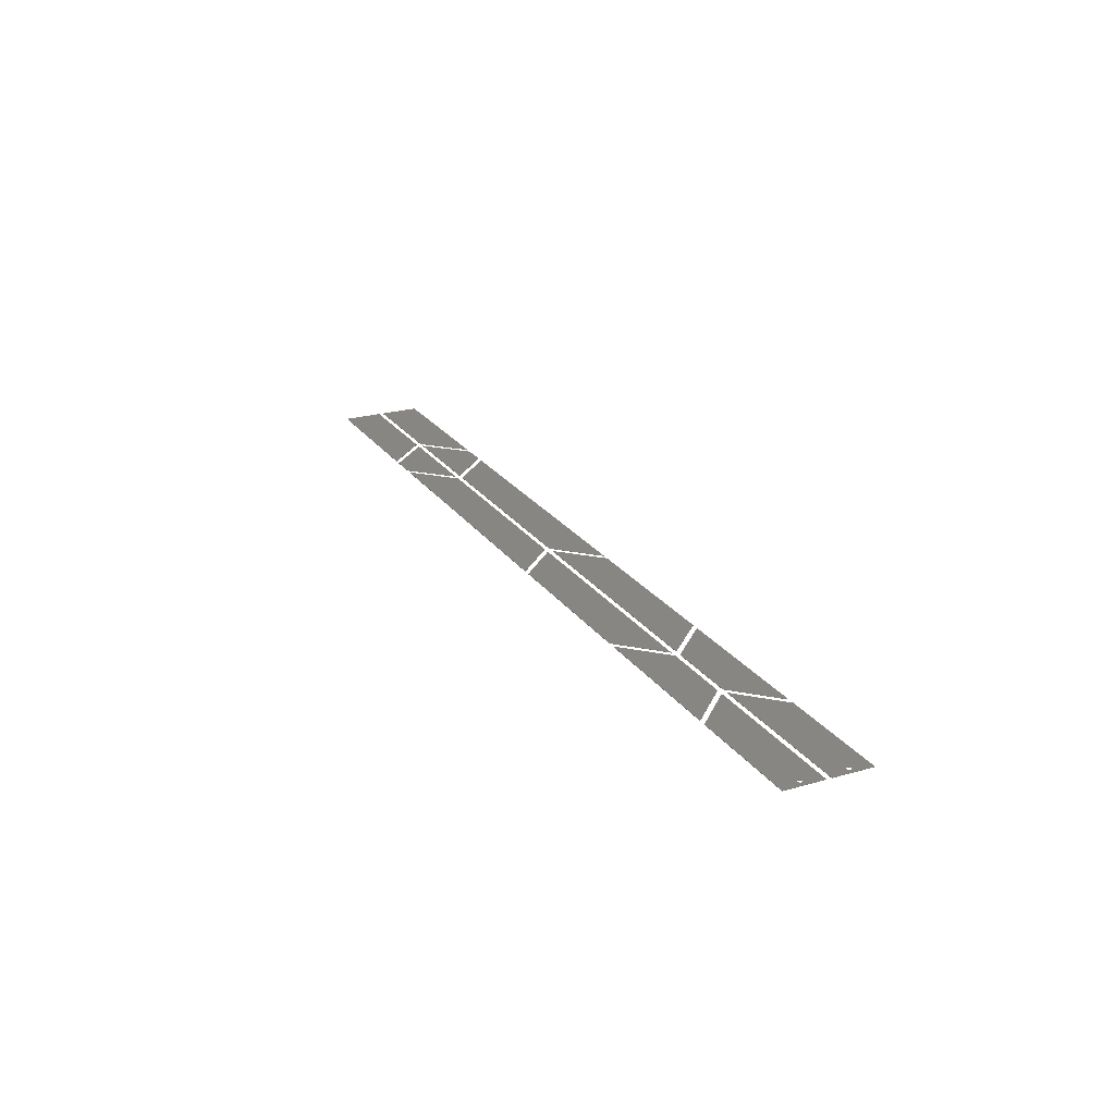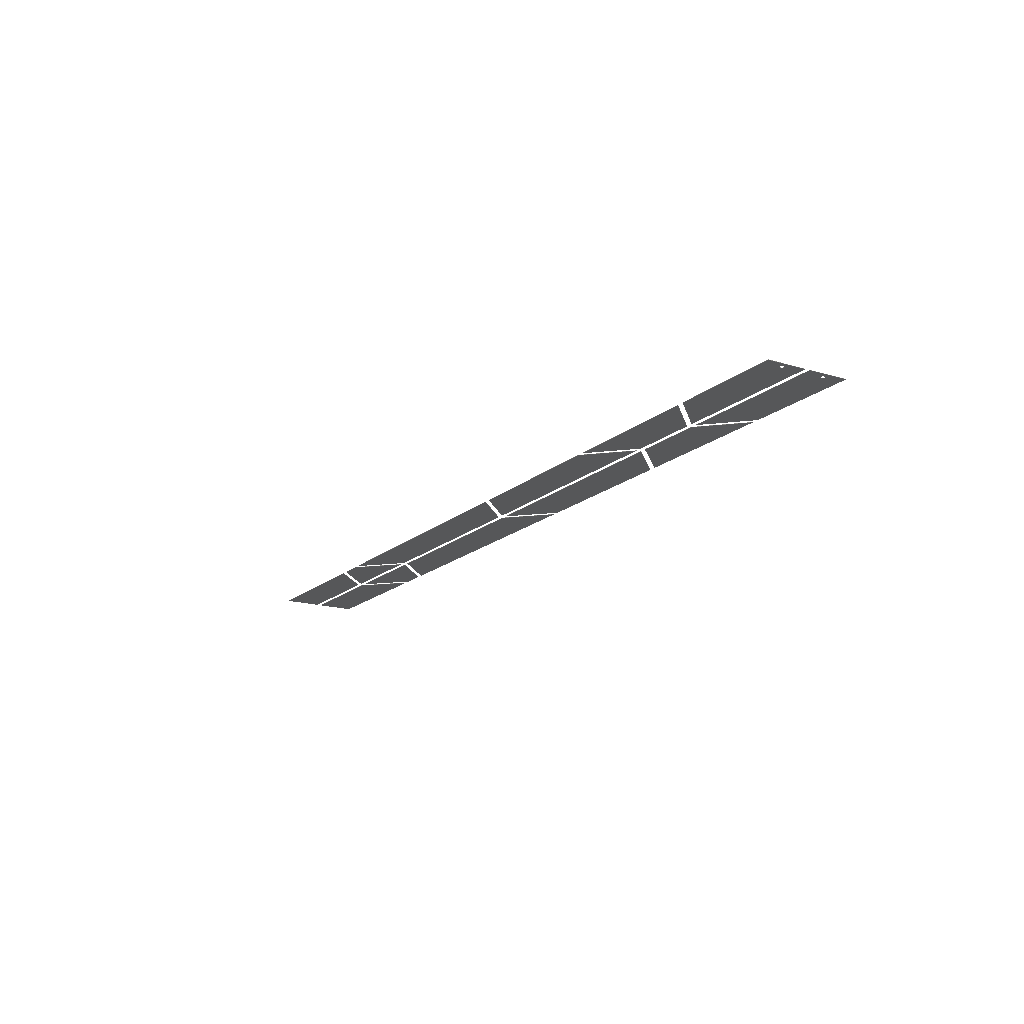
<metadata>
{"format":"stl","ext":"stl","renderer":"f3d","projection":"perspective","resolution":1024,"background":"white","views":[{"elev":23.4,"azim":-116.0,"up":"+Z"},{"elev":-17.1,"azim":-121.4,"up":"+Z"}]}
</metadata>
<code>
# stl→obj: 192 verts, 344 faces
v 1.998 35.5 0
v 133.9 35.5 0
v 8.972 19.6 0
v 100.4 2 0
v 9.2 18.75 0
v 1.972 2 0
v 7.06 17.11 0
v 5.858 19.19 0
v 9.142 19.19 0
v 9.142 18.31 0
v 8.702 19.95 0
v 8.35 20.22 0
v 7.94 20.39 0
v 7.5 20.45 0
v 7.06 20.39 0
v 6.65 20.22 0
v 6.298 19.95 0
v 6.028 19.6 0
v 5.8 18.75 0
v 5.858 18.31 0
v 6.028 17.9 0
v 6.298 17.55 0
v 6.65 17.28 0
v 7.5 17.05 0
v 7.94 17.11 0
v 8.35 17.28 0
v 8.702 17.55 0
v 8.972 17.9 0
v 1.998 35.5 0.24
v 133.9 35.5 0.24
v 100.4 2 0.24
v 1.972 2 0.24
v 8.972 19.6 0.24
v 9.2 18.75 0.24
v 7.06 17.11 0.24
v 5.858 19.19 0.24
v 9.142 19.19 0.24
v 9.142 18.31 0.24
v 8.702 19.95 0.24
v 8.35 20.22 0.24
v 7.94 20.39 0.24
v 7.5 20.45 0.24
v 7.06 20.39 0.24
v 6.65 20.22 0.24
v 6.298 19.95 0.24
v 6.028 19.6 0.24
v 5.8 18.75 0.24
v 5.858 18.31 0.24
v 6.028 17.9 0.24
v 6.298 17.55 0.24
v 6.65 17.28 0.24
v 7.5 17.05 0.24
v 7.94 17.11 0.24
v 8.35 17.28 0.24
v 8.702 17.55 0.24
v 8.972 17.9 0.24
v 133.9 39.5 0
v 1.998 39.5 0
v 7.5 54.55 0
v 1.972 73 0
v 5.858 56.69 0
v 100.4 73 0
v 8.972 57.1 0
v 9.2 56.25 0
v 9.142 55.81 0
v 9.142 56.69 0
v 8.702 57.45 0
v 8.35 57.72 0
v 7.94 57.89 0
v 7.5 57.95 0
v 7.06 57.89 0
v 6.65 57.72 0
v 6.298 57.45 0
v 6.028 57.1 0
v 5.8 56.25 0
v 5.858 55.81 0
v 6.028 55.4 0
v 6.298 55.05 0
v 6.65 54.78 0
v 7.06 54.61 0
v 7.94 54.61 0
v 8.35 54.78 0
v 8.702 55.05 0
v 8.972 55.4 0
v 133.9 39.5 0.24
v 1.998 39.5 0.24
v 1.972 73 0.24
v 100.4 73 0.24
v 7.5 54.55 0.24
v 5.858 56.69 0.24
v 8.972 57.1 0.24
v 9.2 56.25 0.24
v 9.142 55.81 0.24
v 9.142 56.69 0.24
v 8.702 57.45 0.24
v 8.35 57.72 0.24
v 7.94 57.89 0.24
v 7.5 57.95 0.24
v 7.06 57.89 0.24
v 6.65 57.72 0.24
v 6.298 57.45 0.24
v 6.028 57.1 0.24
v 5.8 56.25 0.24
v 5.858 55.81 0.24
v 6.028 55.4 0.24
v 6.298 55.05 0.24
v 6.65 54.78 0.24
v 7.06 54.61 0.24
v 7.94 54.61 0.24
v 8.35 54.78 0.24
v 8.702 55.05 0.24
v 8.972 55.4 0.24
v 139.6 35.5 0
v 200.4 35.5 0
v 233.9 2 0
v 106.1 2 0
v 139.6 35.5 0.24
v 200.4 35.5 0.24
v 233.9 2 0.24
v 106.1 2 0.24
v 200.4 39.5 0
v 139.6 39.5 0
v 106.1 73 0
v 233.9 73 0
v 200.4 39.5 0.24
v 139.6 39.5 0.24
v 106.1 73 0.24
v 233.9 73 0.24
v 206.1 35.5 0
v 413.9 35.5 0
v 380.4 2 0
v 239.6 2 0
v 206.1 35.5 0.24
v 413.9 35.5 0.24
v 380.4 2 0.24
v 239.6 2 0.24
v 413.9 39.5 0
v 206.1 39.5 0
v 239.6 73 0
v 380.4 73 0
v 413.9 39.5 0.24
v 206.1 39.5 0.24
v 239.6 73 0.24
v 380.4 73 0.24
v 419.6 35.5 0
v 600.4 35.5 0
v 633.9 2 0
v 386.1 2 0
v 419.6 35.5 0.24
v 600.4 35.5 0.24
v 633.9 2 0.24
v 386.1 2 0.24
v 600.4 39.5 0
v 419.6 39.5 0
v 386.1 73 0
v 633.9 73 0
v 600.4 39.5 0.24
v 419.6 39.5 0.24
v 386.1 73 0.24
v 633.9 73 0.24
v 606.1 35.5 0
v 693.9 35.5 0
v 660.4 2 0
v 639.6 2 0
v 606.1 35.5 0.24
v 693.9 35.5 0.24
v 660.4 2 0.24
v 639.6 2 0.24
v 693.9 39.5 0
v 606.1 39.5 0
v 639.6 73 0
v 660.4 73 0
v 693.9 39.5 0.24
v 606.1 39.5 0.24
v 639.6 73 0.24
v 660.4 73 0.24
v 699.6 35.5 0
v 798 35.5 0
v 798 2 0
v 666.1 2 0
v 699.6 35.5 0.24
v 798 35.5 0.24
v 798 2 0.24
v 666.1 2 0.24
v 798 39.5 0
v 699.6 39.5 0
v 666.1 73 0
v 798 73 0
v 798 39.5 0.24
v 699.6 39.5 0.24
v 666.1 73 0.24
v 798 73 0.24
f 1 2 3
f 2 4 5
f 4 6 7
f 6 1 8
f 5 9 2
f 5 4 10
f 9 3 2
f 3 11 1
f 11 12 1
f 12 13 1
f 13 14 1
f 14 15 1
f 15 16 1
f 16 17 1
f 17 18 1
f 18 8 1
f 8 19 6
f 19 20 6
f 20 21 6
f 21 22 6
f 22 23 6
f 23 7 6
f 7 24 4
f 24 25 4
f 25 26 4
f 26 27 4
f 27 28 4
f 28 10 4
f 2 1 29
f 30 2 29
f 4 2 30
f 31 4 30
f 6 4 31
f 32 6 31
f 1 6 32
f 29 1 32
f 29 33 30
f 30 34 31
f 31 35 32
f 32 36 29
f 34 30 37
f 34 38 31
f 37 30 33
f 33 29 39
f 39 29 40
f 40 29 41
f 41 29 42
f 42 29 43
f 43 29 44
f 44 29 45
f 45 29 46
f 46 29 36
f 36 32 47
f 47 32 48
f 48 32 49
f 49 32 50
f 50 32 51
f 51 32 35
f 35 31 52
f 52 31 53
f 53 31 54
f 54 31 55
f 55 31 56
f 56 31 38
f 5 34 9
f 9 34 37
f 9 37 3
f 3 37 33
f 3 33 11
f 11 33 39
f 11 39 12
f 12 39 40
f 12 40 13
f 13 40 41
f 13 41 14
f 14 41 42
f 14 42 15
f 15 42 43
f 15 43 16
f 16 43 44
f 16 44 17
f 17 44 45
f 17 45 18
f 18 45 46
f 18 46 8
f 8 46 36
f 8 36 19
f 19 36 47
f 19 47 20
f 20 47 48
f 20 48 21
f 21 48 49
f 21 49 22
f 22 49 50
f 22 50 23
f 23 50 51
f 23 51 7
f 7 51 35
f 7 35 24
f 24 35 52
f 24 52 25
f 25 52 53
f 25 53 26
f 26 53 54
f 26 54 27
f 27 54 55
f 27 55 28
f 28 55 56
f 28 56 10
f 10 56 38
f 10 38 5
f 5 38 34
f 57 58 59
f 58 60 61
f 60 62 63
f 62 57 64
f 64 57 65
f 64 66 62
f 66 63 62
f 63 67 60
f 67 68 60
f 68 69 60
f 69 70 60
f 70 71 60
f 71 72 60
f 72 73 60
f 73 74 60
f 74 61 60
f 61 75 58
f 75 76 58
f 76 77 58
f 77 78 58
f 78 79 58
f 79 80 58
f 80 59 58
f 59 81 57
f 81 82 57
f 82 83 57
f 83 84 57
f 84 65 57
f 58 57 85
f 86 58 85
f 60 58 86
f 87 60 86
f 62 60 87
f 88 62 87
f 57 62 88
f 85 57 88
f 85 89 86
f 86 90 87
f 87 91 88
f 88 92 85
f 92 93 85
f 92 88 94
f 94 88 91
f 91 87 95
f 95 87 96
f 96 87 97
f 97 87 98
f 98 87 99
f 99 87 100
f 100 87 101
f 101 87 102
f 102 87 90
f 90 86 103
f 103 86 104
f 104 86 105
f 105 86 106
f 106 86 107
f 107 86 108
f 108 86 89
f 89 85 109
f 109 85 110
f 110 85 111
f 111 85 112
f 112 85 93
f 64 92 66
f 66 92 94
f 66 94 63
f 63 94 91
f 63 91 67
f 67 91 95
f 67 95 68
f 68 95 96
f 68 96 69
f 69 96 97
f 69 97 70
f 70 97 98
f 70 98 71
f 71 98 99
f 71 99 72
f 72 99 100
f 72 100 73
f 73 100 101
f 73 101 74
f 74 101 102
f 74 102 61
f 61 102 90
f 61 90 75
f 75 90 103
f 75 103 76
f 76 103 104
f 76 104 77
f 77 104 105
f 77 105 78
f 78 105 106
f 78 106 79
f 79 106 107
f 79 107 80
f 80 107 108
f 80 108 59
f 59 108 89
f 59 89 81
f 81 89 109
f 81 109 82
f 82 109 110
f 82 110 83
f 83 110 111
f 83 111 84
f 84 111 112
f 84 112 65
f 65 112 93
f 65 93 64
f 64 93 92
f 113 114 115
f 113 115 116
f 114 113 117
f 118 114 117
f 115 114 118
f 119 115 118
f 116 115 119
f 120 116 119
f 113 116 120
f 117 113 120
f 117 119 118
f 117 120 119
f 121 122 123
f 121 123 124
f 122 121 125
f 126 122 125
f 123 122 126
f 127 123 126
f 124 123 127
f 128 124 127
f 121 124 128
f 125 121 128
f 125 127 126
f 125 128 127
f 129 130 131
f 129 131 132
f 130 129 133
f 134 130 133
f 131 130 134
f 135 131 134
f 132 131 135
f 136 132 135
f 129 132 136
f 133 129 136
f 133 135 134
f 133 136 135
f 137 138 139
f 137 139 140
f 138 137 141
f 142 138 141
f 139 138 142
f 143 139 142
f 140 139 143
f 144 140 143
f 137 140 144
f 141 137 144
f 141 143 142
f 141 144 143
f 145 146 147
f 145 147 148
f 146 145 149
f 150 146 149
f 147 146 150
f 151 147 150
f 148 147 151
f 152 148 151
f 145 148 152
f 149 145 152
f 149 151 150
f 149 152 151
f 153 154 155
f 153 155 156
f 154 153 157
f 158 154 157
f 155 154 158
f 159 155 158
f 156 155 159
f 160 156 159
f 153 156 160
f 157 153 160
f 157 159 158
f 157 160 159
f 161 162 163
f 161 163 164
f 162 161 165
f 166 162 165
f 163 162 166
f 167 163 166
f 164 163 167
f 168 164 167
f 161 164 168
f 165 161 168
f 165 167 166
f 165 168 167
f 169 170 171
f 169 171 172
f 170 169 173
f 174 170 173
f 171 170 174
f 175 171 174
f 172 171 175
f 176 172 175
f 169 172 176
f 173 169 176
f 173 175 174
f 173 176 175
f 177 178 179
f 177 179 180
f 178 177 181
f 182 178 181
f 179 178 182
f 183 179 182
f 180 179 183
f 184 180 183
f 177 180 184
f 181 177 184
f 181 183 182
f 181 184 183
f 185 186 187
f 185 187 188
f 186 185 189
f 190 186 189
f 187 186 190
f 191 187 190
f 188 187 191
f 192 188 191
f 185 188 192
f 189 185 192
f 189 191 190
f 189 192 191

</code>
